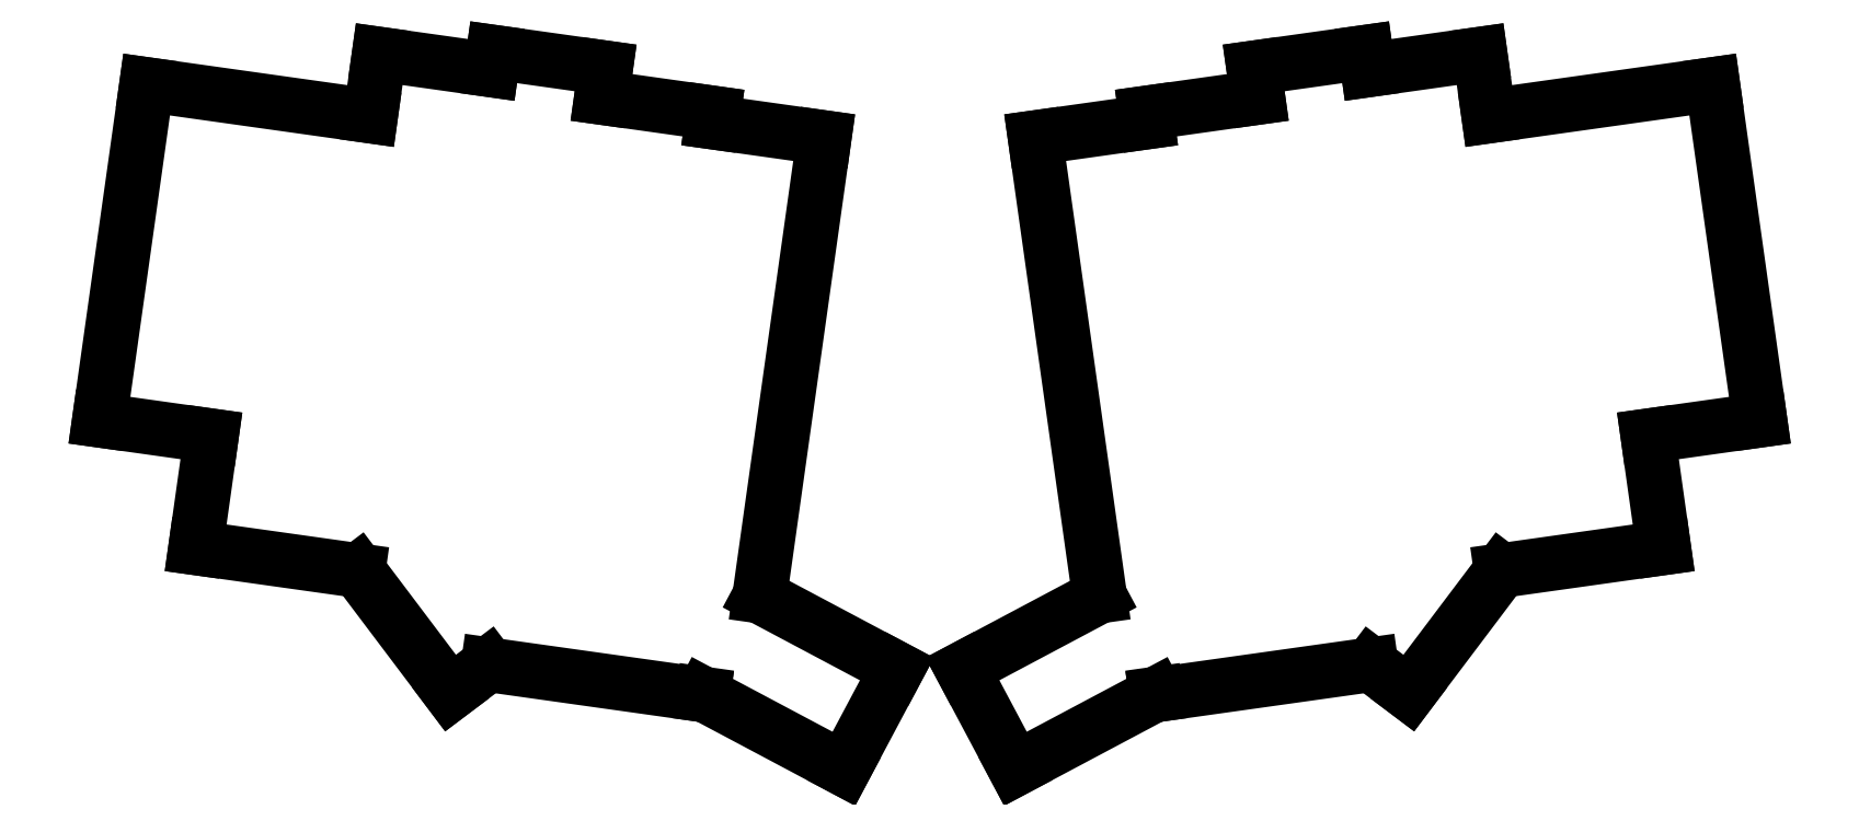
<metadata>
{"format":"dxf","ext":"dxf","renderer":"ezdxf+matplotlib","layout":"modelspace","background":"white","min_lineweight":24,"dpi":150}
</metadata>
<code>
0
SECTION
2
ENTITIES
0
LINE
8
0
10
72.85
20
-131.9
11
91.66
21
-134.6
0
LINE
8
0
10
72.85
20
-131.9
11
80.78
21
-75.48
0
LINE
8
0
10
80.78
20
-75.48
11
118.4
21
-80.77
0
LINE
8
0
10
89.02
20
-153.4
11
116.3
21
-157.2
0
LINE
8
0
10
91.66
20
-134.6
11
89.02
21
-153.4
0
LINE
8
0
10
138.7
20
-73.01
11
119.9
21
-70.37
0
LINE
8
0
10
119.9
20
-70.37
11
118.4
21
-80.77
0
LINE
8
0
10
157.2
20
-77.64
11
157.9
21
-72.69
0
LINE
8
0
10
157.9
20
-72.69
11
139.1
21
-70.04
0
LINE
8
0
10
139.1
20
-70.04
11
138.7
21
-73.01
0
LINE
8
0
10
175.8
20
-81.77
11
176
21
-80.28
0
LINE
8
0
10
176
20
-80.28
11
157.2
21
-77.64
0
LINE
8
0
10
183.8
20
-161.5
11
194.6
21
-84.41
0
LINE
8
0
10
194.6
20
-84.41
11
175.8
21
-81.77
0
LINE
8
0
10
333.1
20
-134.6
11
351.9
21
-131.9
0
LINE
8
0
10
344
20
-75.48
11
351.9
21
-131.9
0
LINE
8
0
10
306.3
20
-80.77
11
344
21
-75.48
0
LINE
8
0
10
308.4
20
-157.2
11
335.7
21
-153.4
0
LINE
8
0
10
335.7
20
-153.4
11
333.1
21
-134.6
0
LINE
8
0
10
306.3
20
-80.77
11
304.9
21
-70.37
0
LINE
8
0
10
304.9
20
-70.37
11
286.1
21
-73.01
0
LINE
8
0
10
286.1
20
-73.01
11
285.7
21
-70.04
0
LINE
8
0
10
285.7
20
-70.04
11
266.8
21
-72.69
0
LINE
8
0
10
266.8
20
-72.69
11
267.5
21
-77.64
0
LINE
8
0
10
267.5
20
-77.64
11
248.7
21
-80.28
0
LINE
8
0
10
248.7
20
-80.28
11
248.9
21
-81.77
0
LINE
8
0
10
230.1
20
-84.41
11
240.9
21
-161.5
0
LINE
8
0
10
248.9
20
-81.77
11
230.1
21
-84.41
0
LINE
8
0
10
174.3
20
-178
11
198
21
-190.5
0
LINE
8
0
10
198
20
-190.5
11
206.9
21
-173.8
0
LINE
8
0
10
206.9
20
-173.8
11
183.8
21
-161.5
0
LINE
8
0
10
226.8
20
-190.5
11
250.5
21
-178
0
LINE
8
0
10
240.9
20
-161.5
11
217.9
21
-173.8
0
LINE
8
0
10
217.9
20
-173.8
11
226.8
21
-190.5
0
LINE
8
0
10
138.2
20
-173
11
174.3
21
-178.1
0
LINE
8
0
10
174.3
20
-178.1
11
174.3
21
-178
0
LINE
8
0
10
250.5
20
-178.1
11
286.6
21
-173
0
LINE
8
0
10
250.5
20
-178
11
250.5
21
-178.1
0
LINE
8
0
10
131.9
20
-177.8
11
138.2
21
-173
0
LINE
8
0
10
116.3
20
-157.2
11
131.9
21
-177.8
0
LINE
8
0
10
286.6
20
-173
11
292.9
21
-177.8
0
LINE
8
0
10
292.9
20
-177.8
11
308.4
21
-157.2
0
ENDSEC
0
EOF

</code>
